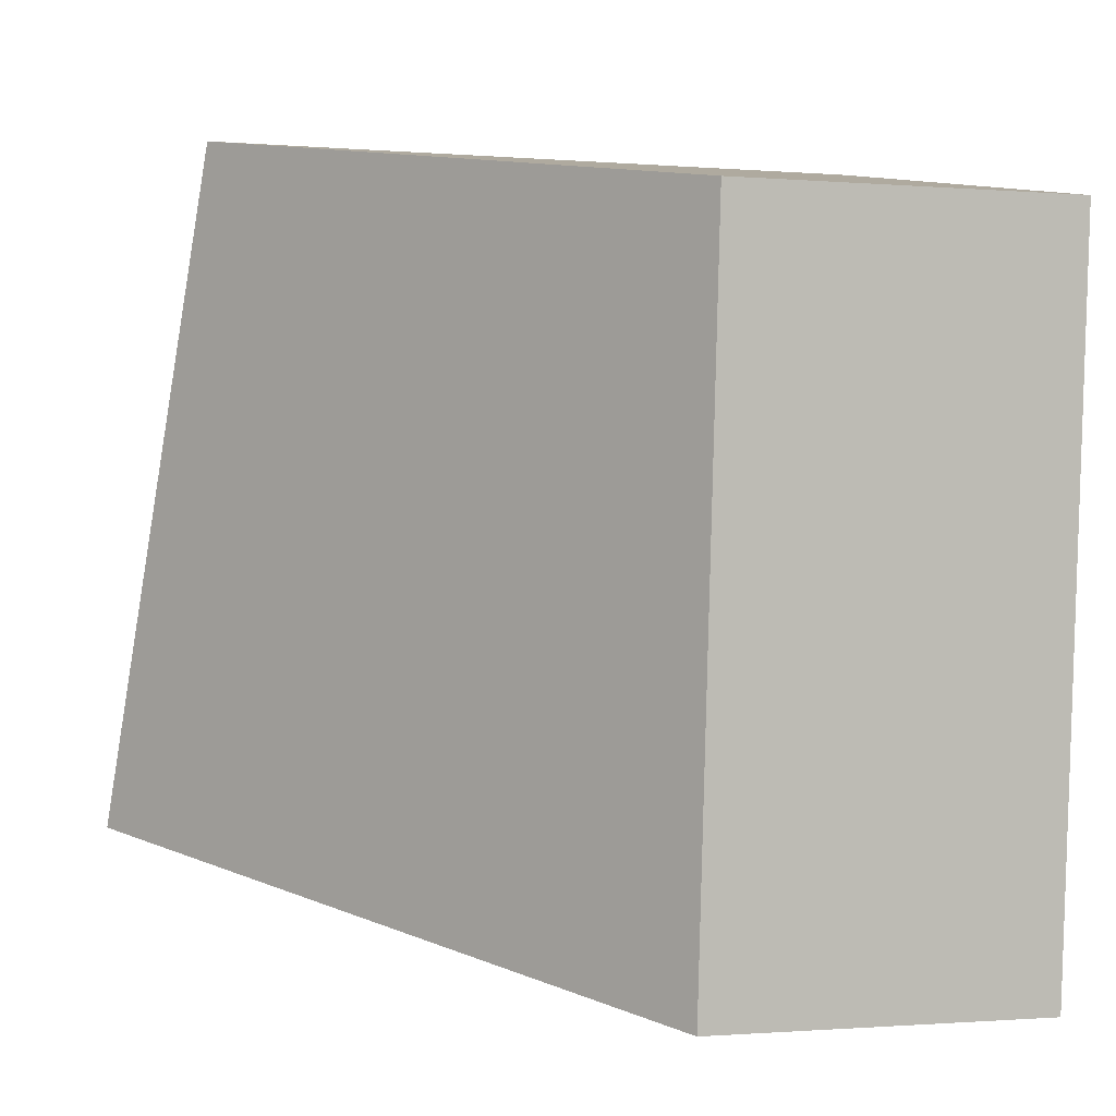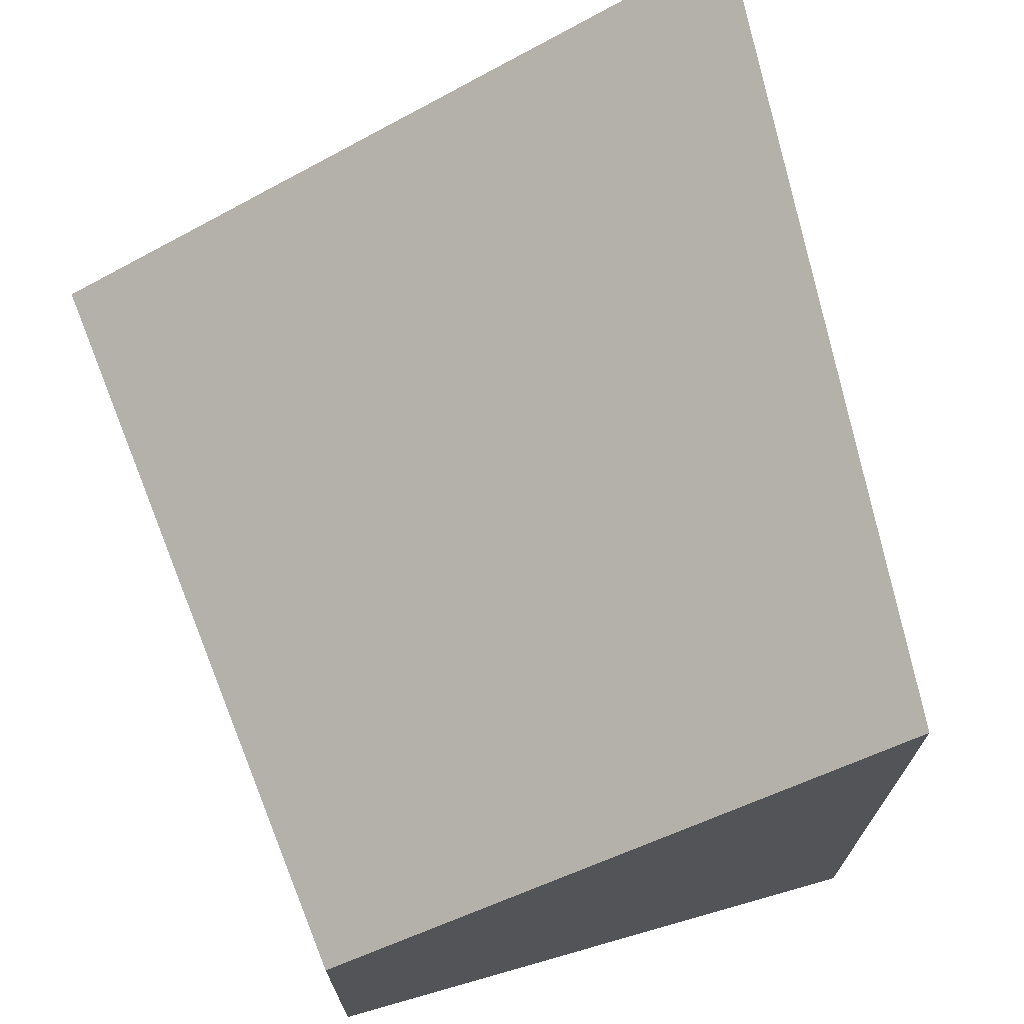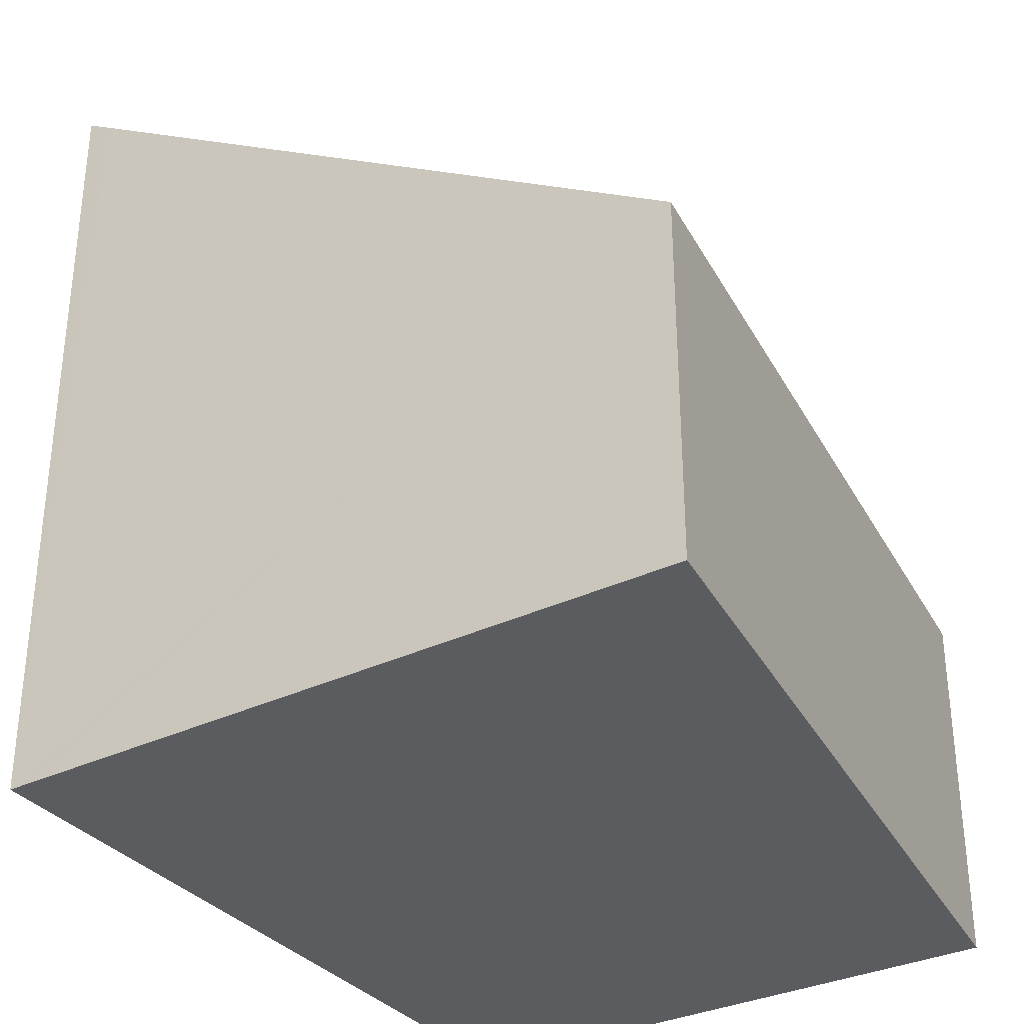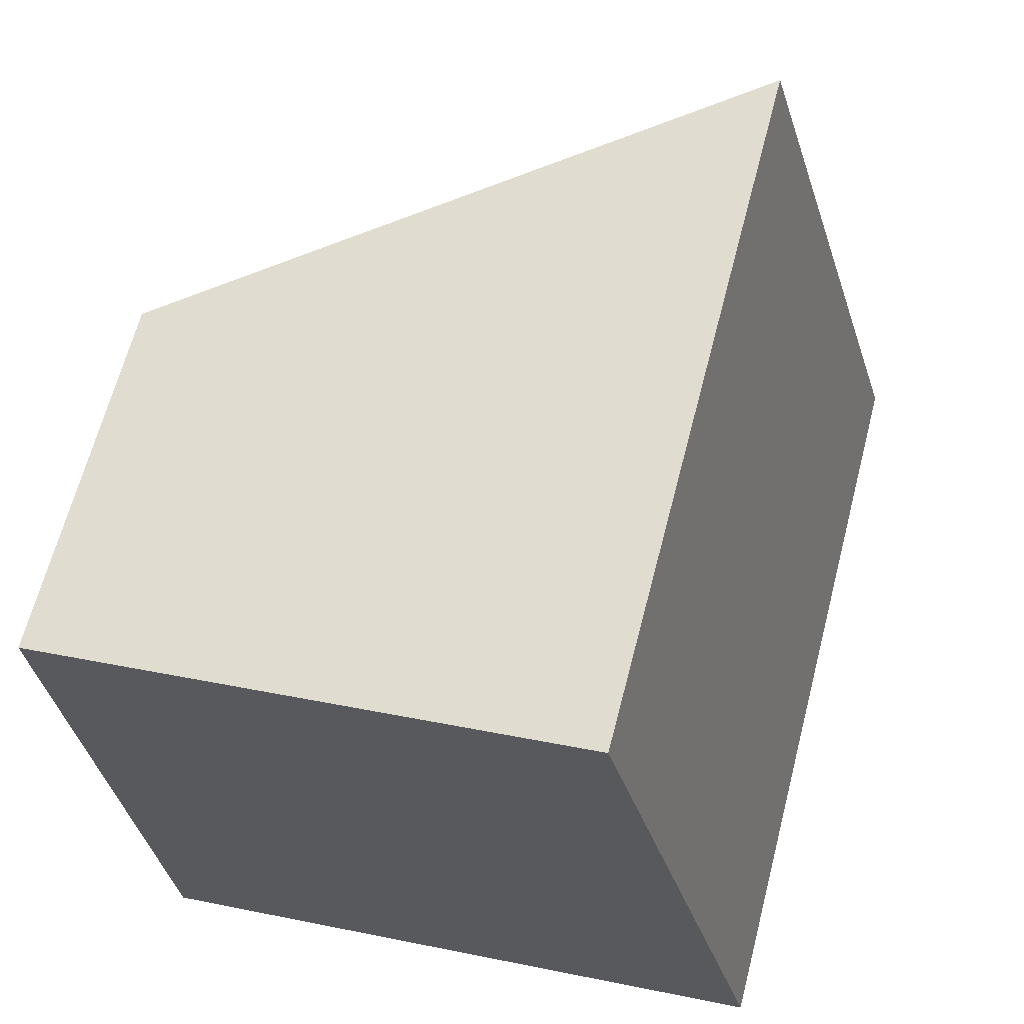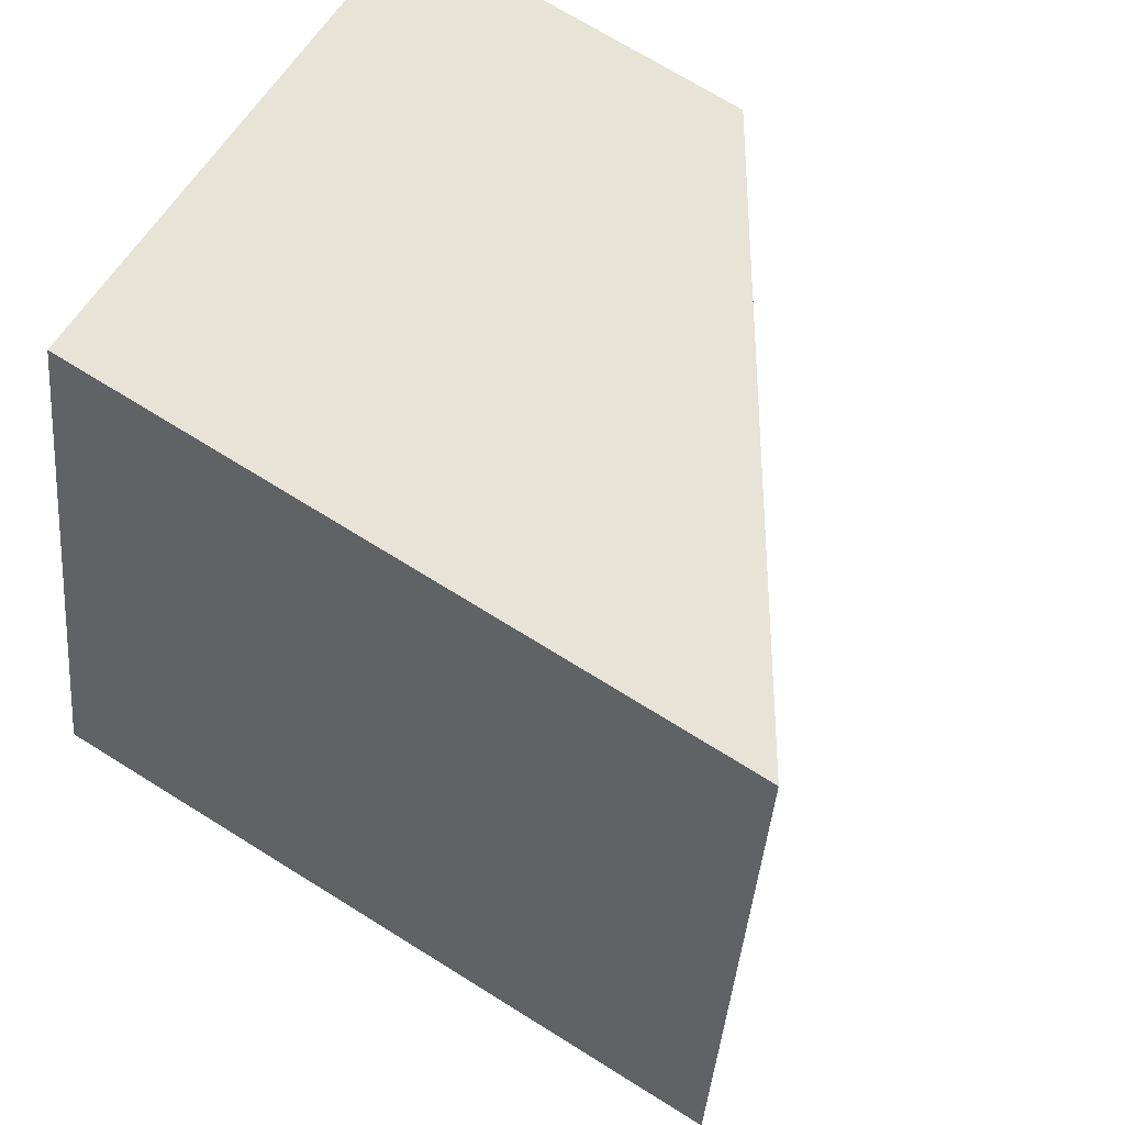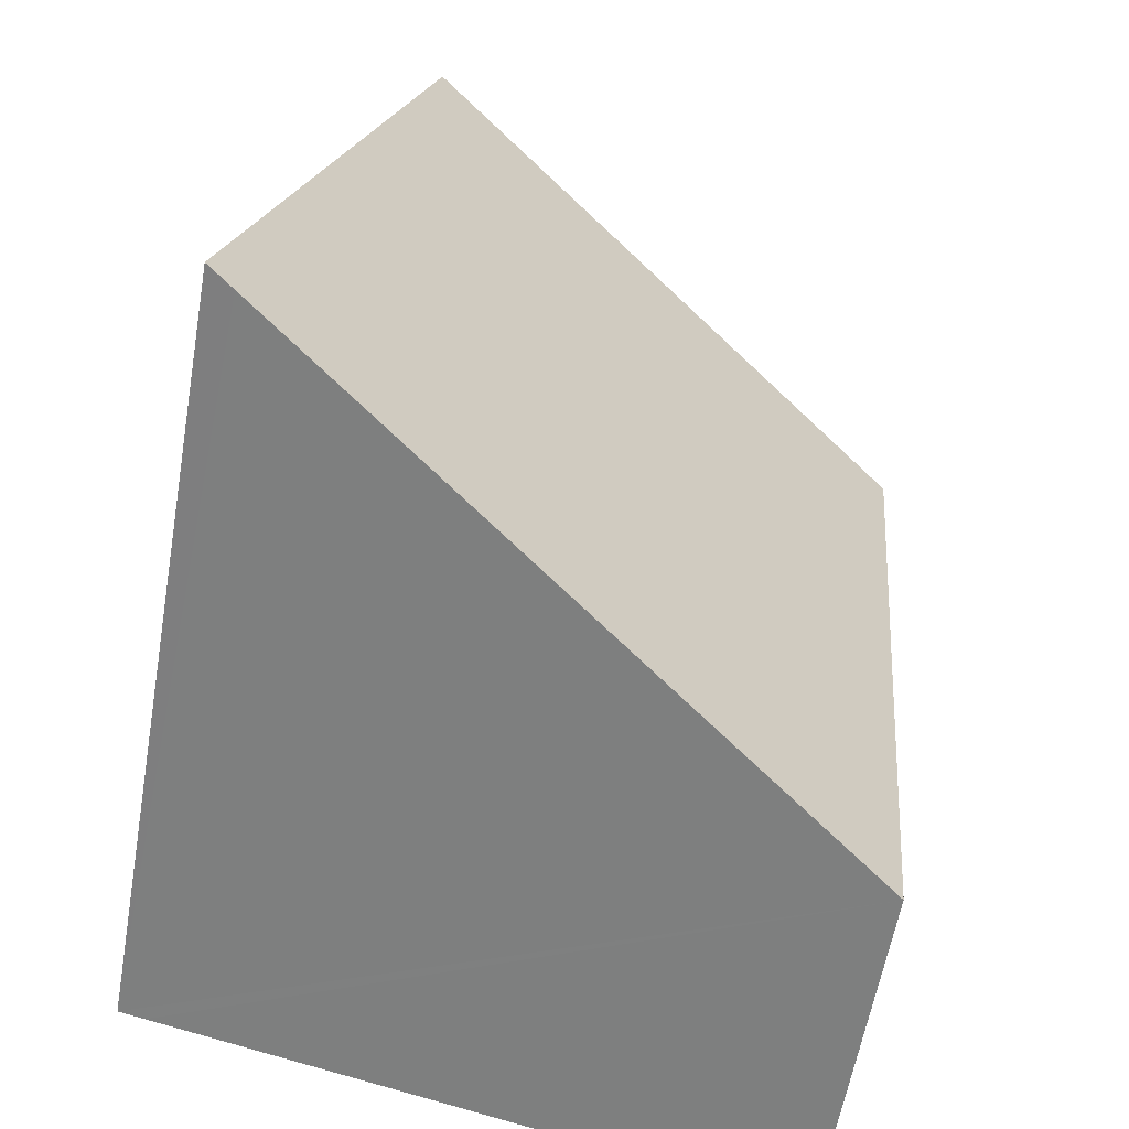
<metadata>
{"format":"obj","ext":"obj","renderer":"f3d","projection":"perspective","resolution":1024,"background":"white","views":[{"elev":-0.9,"azim":-107.8,"up":"+Z"},{"elev":72.1,"azim":-26.4,"up":"+Y"},{"elev":-34.5,"azim":-159.6,"up":"+Y"},{"elev":64.9,"azim":14.5,"up":"+Z"},{"elev":72.1,"azim":121.8,"up":"+Z"},{"elev":-59.7,"azim":170.1,"up":"+Z"}]}
</metadata>
<code>
v  0 1.841 1.127e-16
v  3.569 3.926 -3.162
v  0.312 1.841 -3.859
v  3.707 4.014 -3.132
v  3.498 3.926 -2.289
v  2.804 3.631 0.52
v  3.707 1.918e-16 -3.132
v  3.569 1.936e-16 -3.162
v  0.312 2.363e-16 -3.859
v  0 0 0
v  2.804 -3.184e-17 0.52
v  3.498 1.402e-16 -2.289
g defaultobject
f 1 2 3
f 2 1 4
f 4 1 5
f 5 1 6
f 7 2 4
f 2 7 3
f 3 7 8
f 3 8 9
f 9 1 3
f 1 9 10
f 1 11 6
f 11 1 10
f 11 5 6
f 5 11 4
f 4 11 7
f 7 11 12
f 8 10 9
f 10 8 7
f 10 7 12
f 10 12 11

</code>
